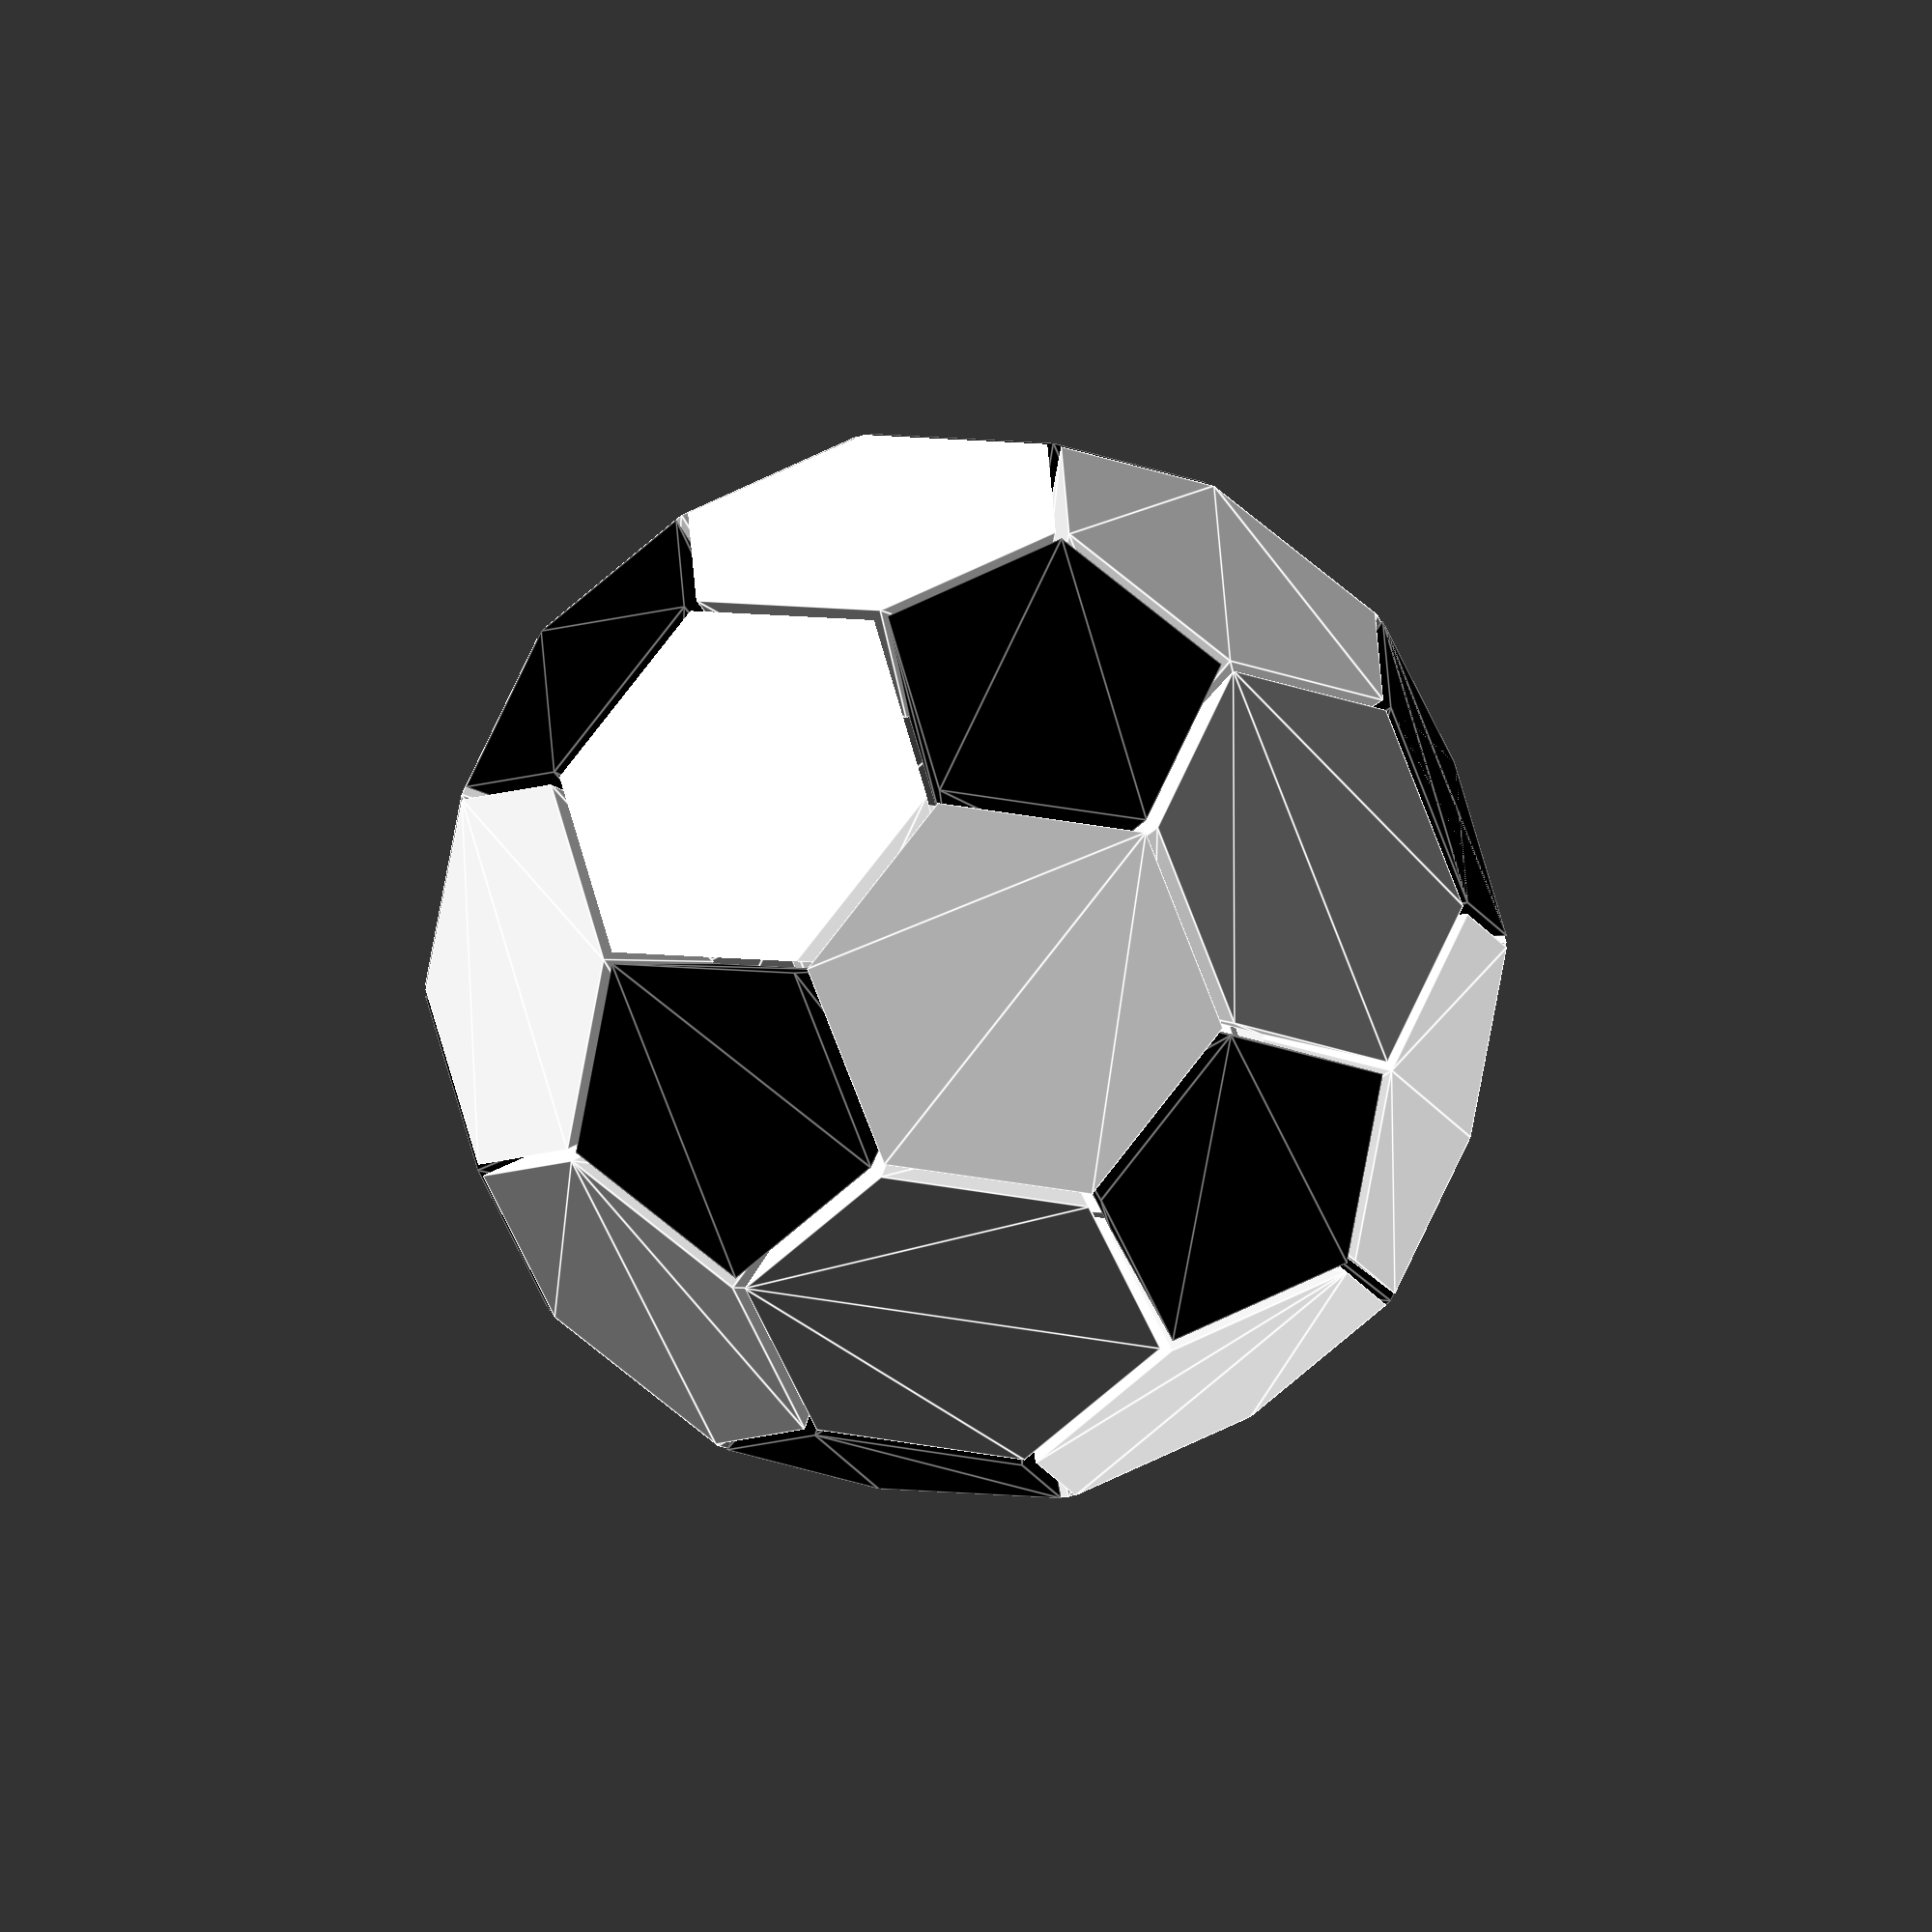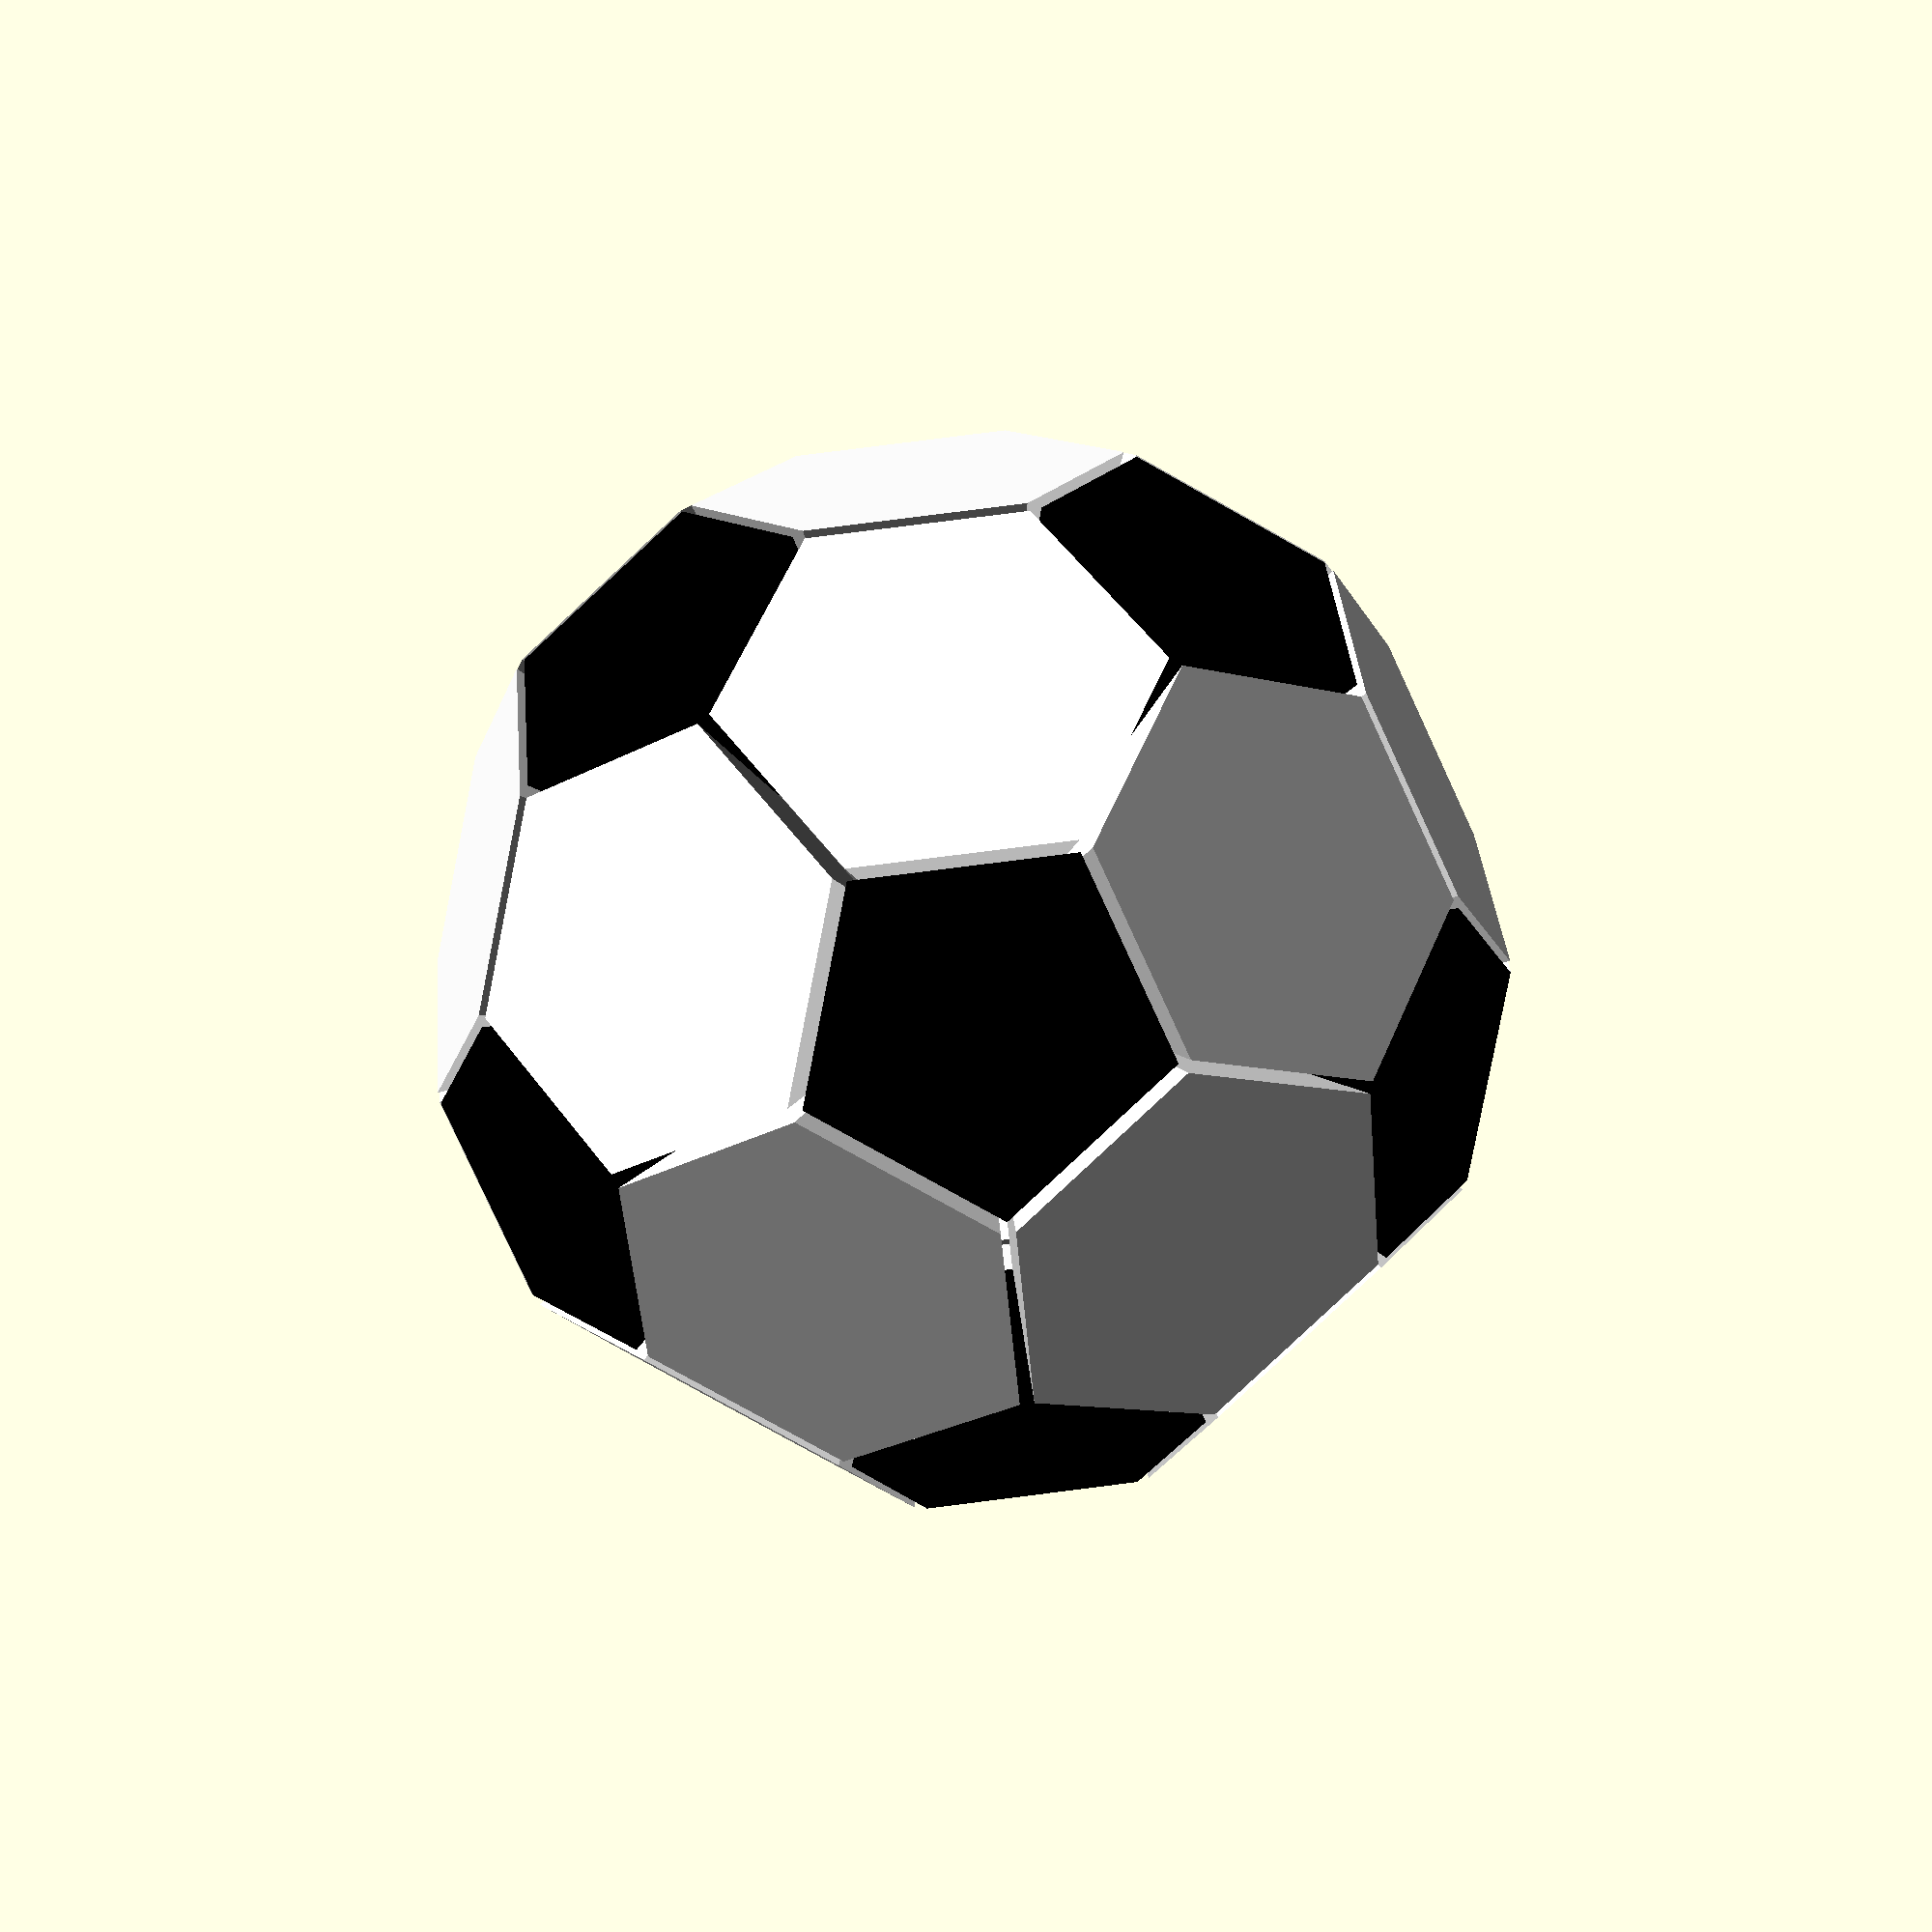
<openscad>
height = 50; 
spacing = 0.5;

// create a pentagon by length.
// Parameters:
//     length : the side length
//     spacing : the gap between a pentagon or a hexagon
module pentagon(length, spacing = 0.5) {
    r = 0.5 * length / sin(36);
	s = (r - spacing / 2) / r;

    color("black") 
	    rotate(18) 		     
		     linear_extrude(length, scale = 1.42215)
		        scale([s, s, s])
			        circle(0.5 * length / sin(36), $fn = 5);
}

// create a hexagon by length.
// Parameters:
//     length : the side length
//     spacing : the gap between a pentagon or a hexagon
module hexagon(length, spacing = 0.5) {
    r = 0.5 * length / sin(30);
	s = (r - spacing / 2) / r;

    color("white") 
	     linear_extrude(length - length * 0.02125, scale = 1.42215) 
		    scale([s, s, s])			
		        circle(0.5 * length / sin(30), $fn = 6);
}

// two pentagons and two hexagons.
// Parameters:
//     length : the side length
//     spacing : the gap between the pentagon and hexagon
module pentagon_based_sub_comp(length, spacing = 0.5) {
	pentagon_circle_r = 0.5 * length / sin(36);
	
	pentagon(length, spacing);
	
	a = 37.325;
	
	offset_y = 0.5 * length * tan(54) + pentagon_circle_r * cos(a);
	offset_z = 0.5 * length * tan(60) * sin(a);
	
	translate([0, -offset_y, -offset_z]) 
	    rotate([a, 0, 0]) 
		    hexagon_based_sub_comp(length, spacing);
}


// two hexagons and one pentagon.
// Parameters:
//     length : the side length
//     spacing : the gap between the pentagon and hexagon
module hexagon_based_sub_comp(length, spacing = 0.5) {
    hexagon(length, spacing);
	
	length_center_to_side = 0.5 * length * tan(54);
	
    a = -37.325;
	
	offset_y = 0.5 * length * (tan(54) * cos(a) + tan(60));
	offset_z = length_center_to_side * sin(a);
	
	rotate(120) translate([0, offset_y, offset_z]) 
	    rotate([a, 0, 0]) 
	        pentagon_hexagon(length, spacing);
			
}

// a pentagon and a hexagon.
// Parameters:
//     length : the side length
//     spacing : the gap between the pentagon and hexagon
module pentagon_hexagon(length, spacing = 0.5) {
	pentagon_circle_r = 0.5 * length / sin(36);
	
	pentagon(length, spacing);
	
	a = 37.325;
	
	offset_y = 0.5 * length * tan(54) + pentagon_circle_r * cos(a);
	offset_z = 0.5 * length * tan(60) * sin(a);
	
	rotate(144) translate([0, -offset_y, -offset_z]) 
	    rotate([a, 0, 0]) 
		    hexagon(length, spacing);
}

// a half of soccer polyhedron.
// Parameters:
//     line_length : the side length of pentagons and hexagons
//     spacing : the gap between the pentagon and hexagon
module half_soccer_polyhedron(line_length, spacing = 0.5) {
	pentagon_circle_r = 0.5 * line_length / sin(36);
	offset_y = pentagon_circle_r * cos(36);

	// pentagon(line_length, spacing);
	for(i = [0:4]) {
		rotate(72 * i) 
		    pentagon_based_sub_comp(line_length, spacing);
	}
}

// a soccer polyhedron.
// Parameters:
//     line_length : the side length of pentagons and hexagons
//     spacing : the gap between the pentagon and hexagon
//     center : center it or not
module soccer_polyhedron(height, spacing = 0.5, center = true) {
    line_length = height / 6.65;
	
	offset_for_center = center ? height / 2: 0;
	
	translate([0, 0, -offset_for_center]) union() {
		translate([0, 0, -line_length + line_length * 6.64875]) 
		    half_soccer_polyhedron(line_length, spacing);
			
		rotate(36) mirror([0, 0, 1]) translate([0, 0, -line_length]) 
		    half_soccer_polyhedron(line_length, spacing);
	}
}

soccer_polyhedron(height, spacing); 

</openscad>
<views>
elev=71.0 azim=156.1 roll=291.9 proj=o view=edges
elev=151.6 azim=43.0 roll=242.9 proj=p view=solid
</views>
